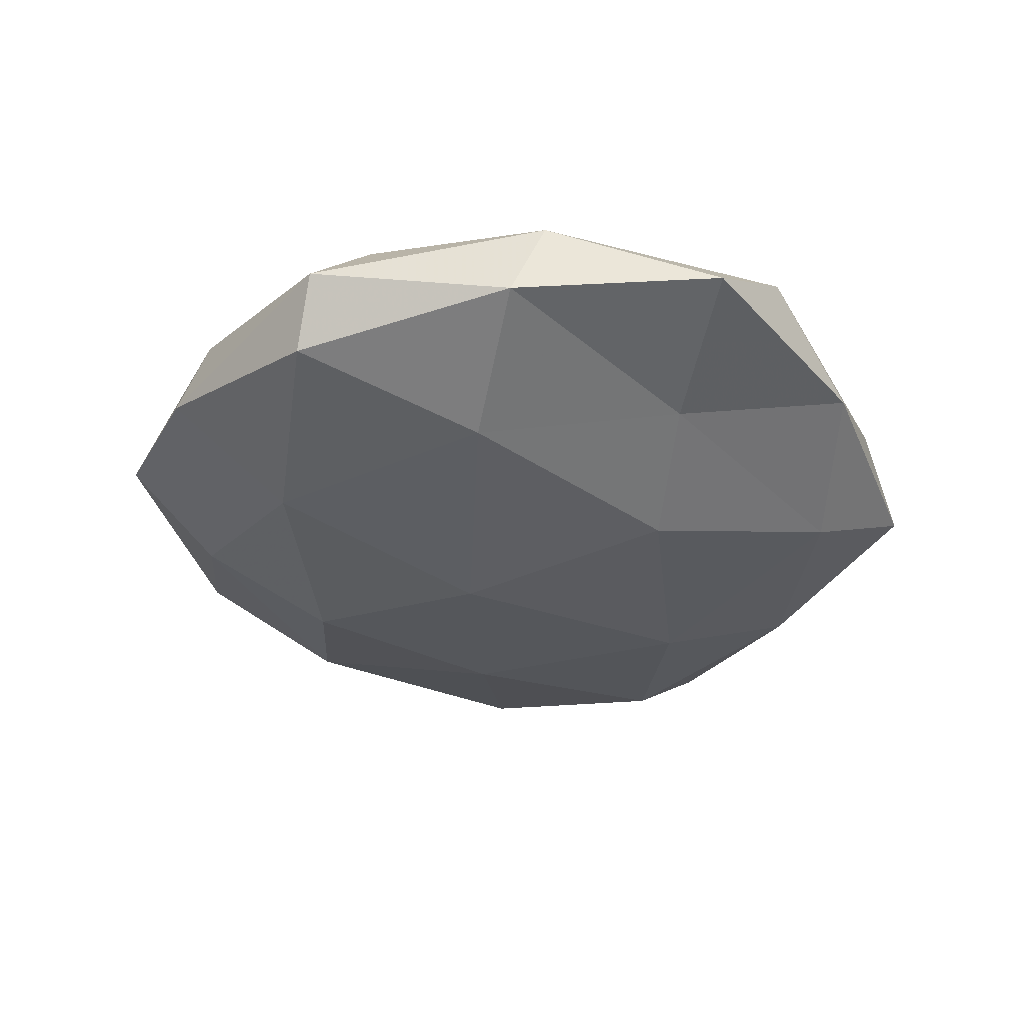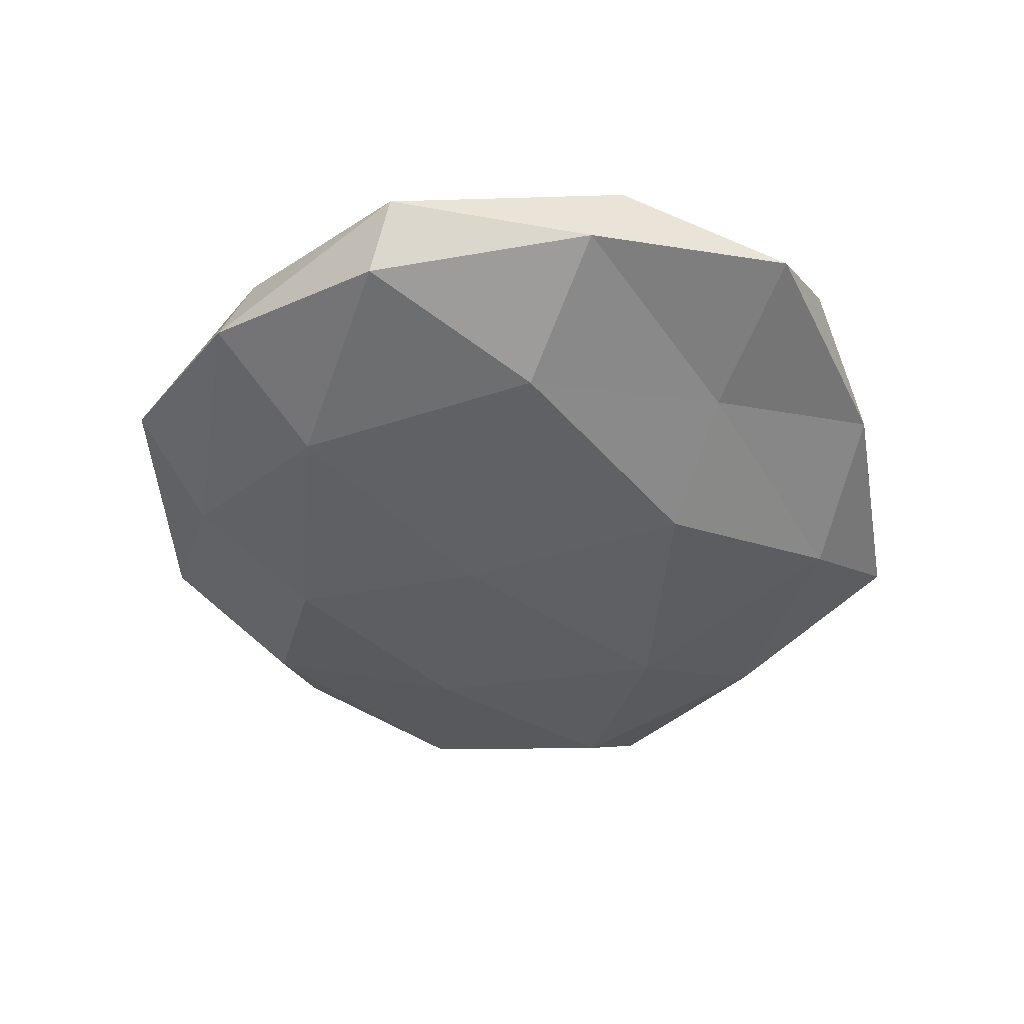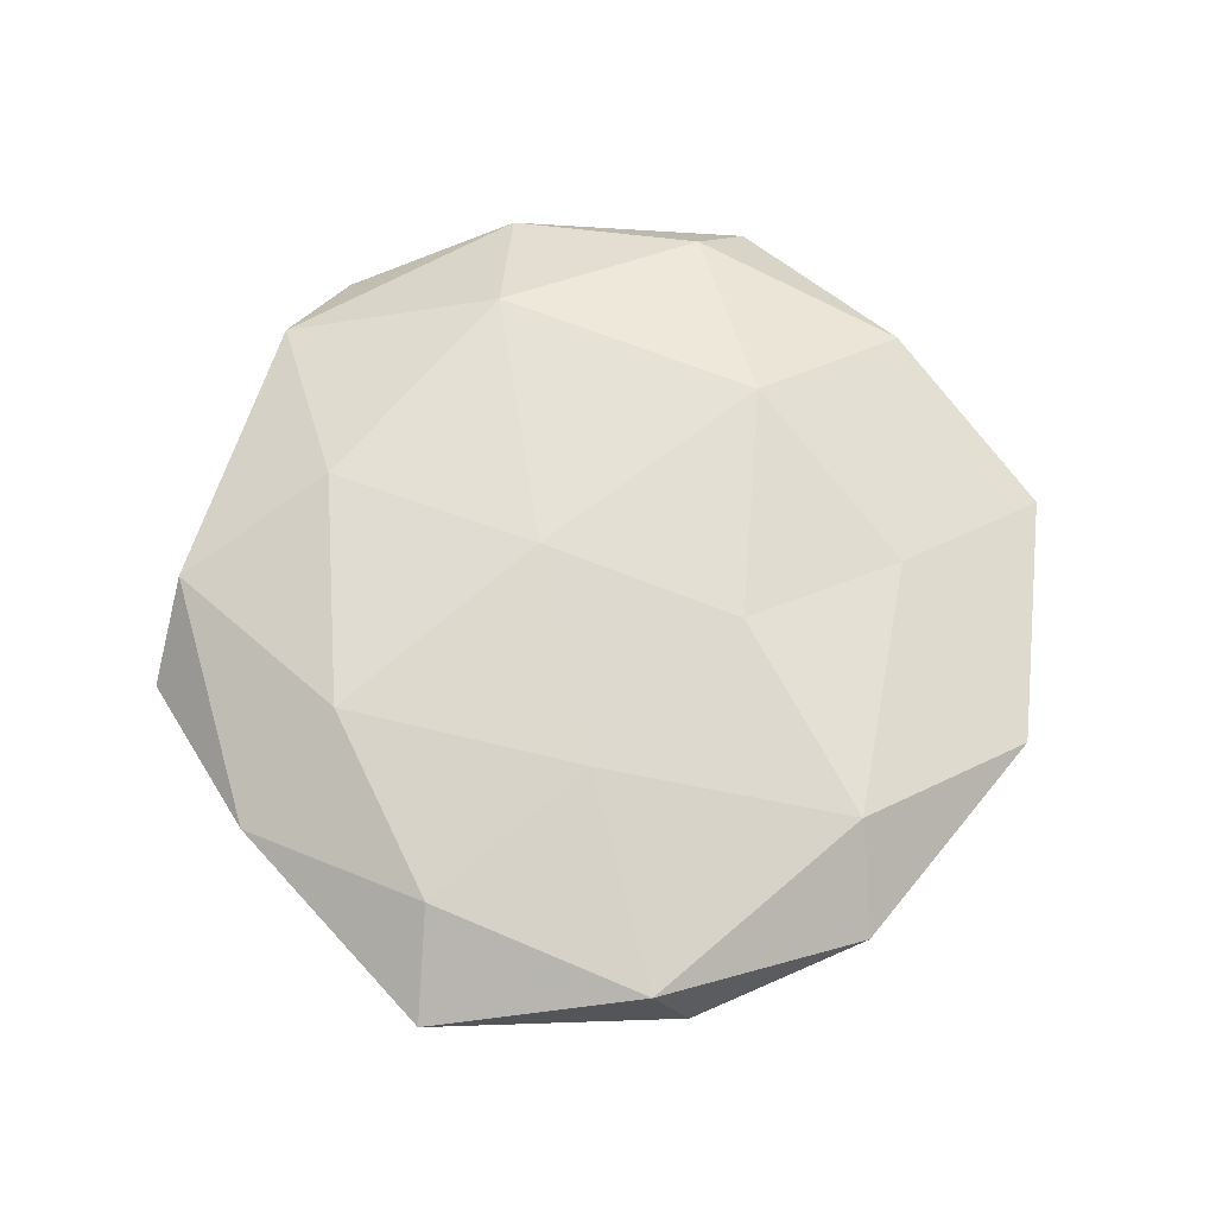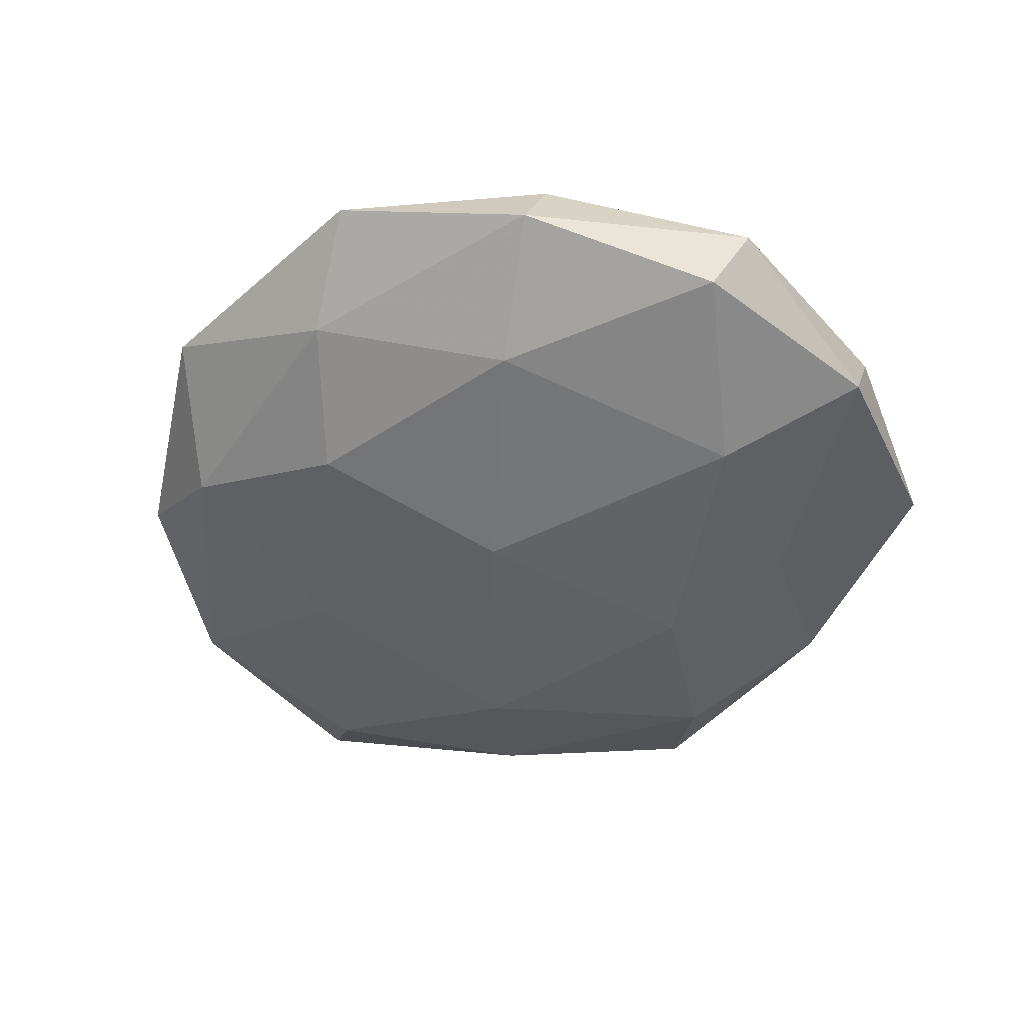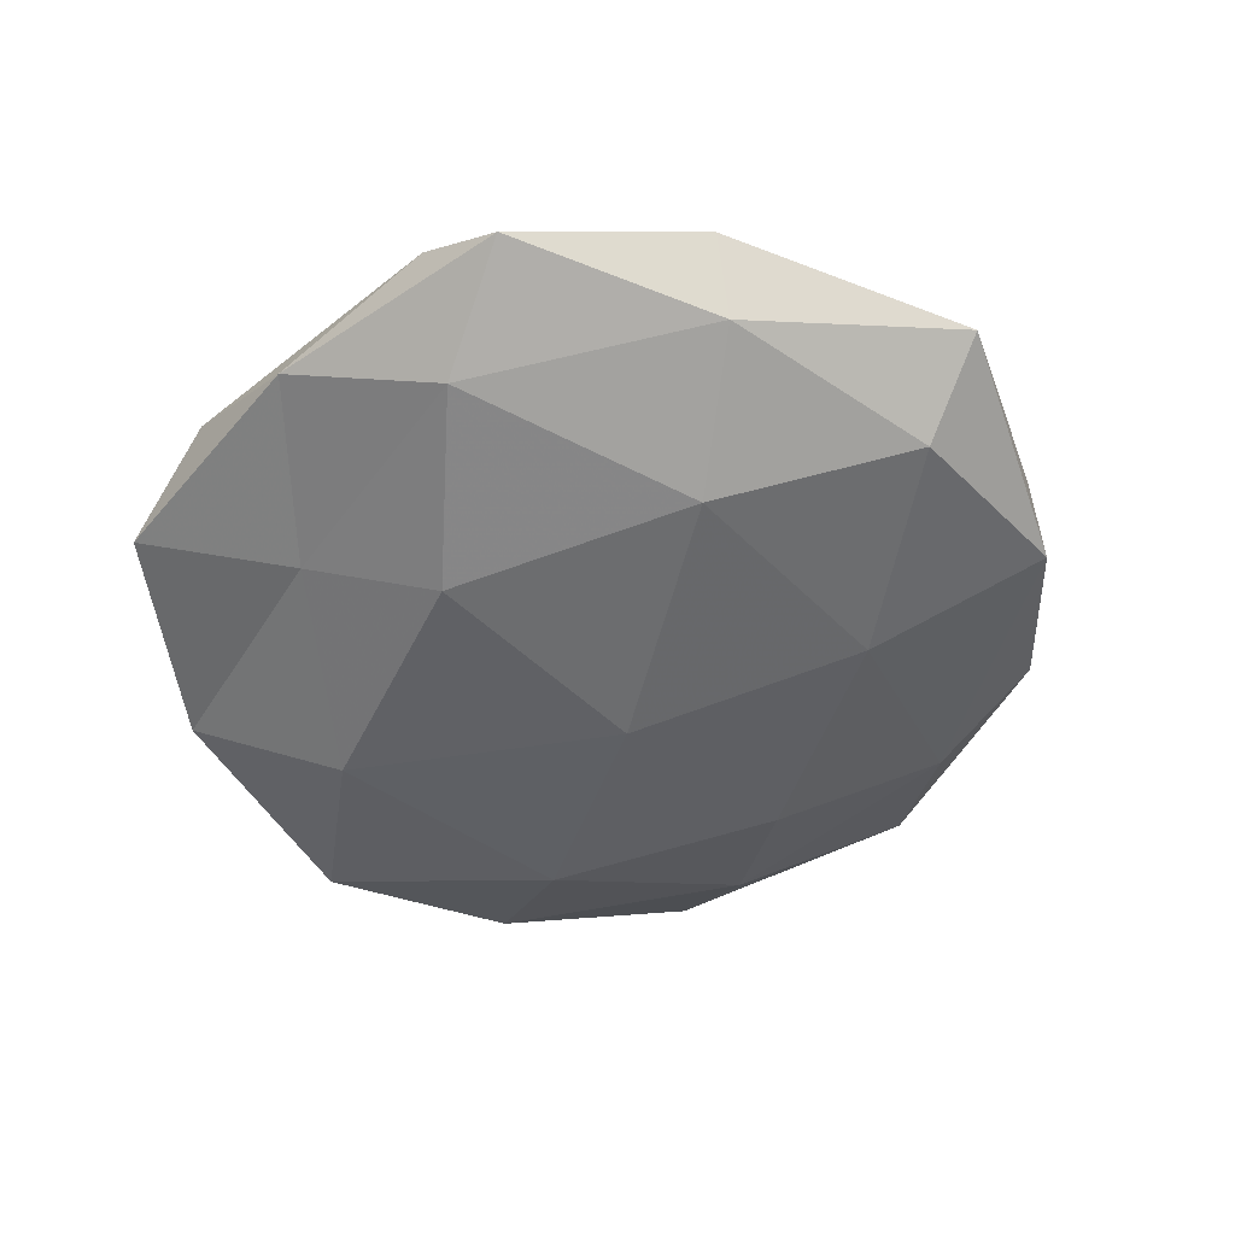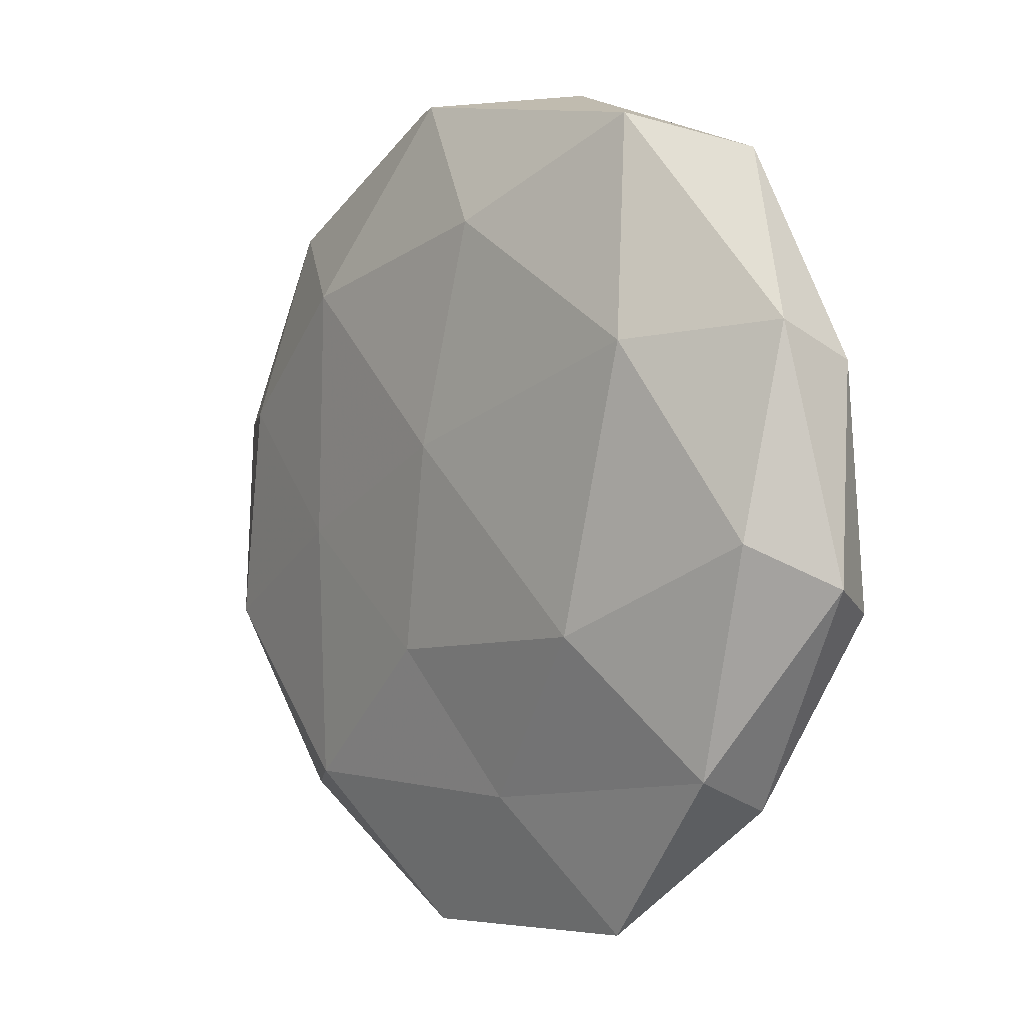
<metadata>
{"format":"obj","ext":"obj","renderer":"f3d","projection":"perspective","resolution":1024,"background":"white","views":[{"elev":-35.8,"azim":109.1,"up":"+Z"},{"elev":-46.3,"azim":98.2,"up":"+Z"},{"elev":65.3,"azim":-79.5,"up":"+Z"},{"elev":-48.9,"azim":48.6,"up":"+Z"},{"elev":-50.7,"azim":-146.2,"up":"+Z"},{"elev":1.0,"azim":49.0,"up":"+Y"}]}
</metadata>
<code>
v -0.04843 0.004054 -0.008212
v 0.02051 -0.05253 0.002449
v 0.00576 0.02179 -0.01484
v 0.04975 -0.01314 -0.008196
v 0.02559 0.04475 0.006233
v -0.05851 0.009552 -7.018e-05
v 0.007665 -0.04582 -0.005098
v -0.02598 0.02584 0.01148
v 0.0001257 -0.007712 -0.01532
v -0.02202 0.05062 -0.00211
v -0.001958 0.006124 0.01407
v -0.03797 0.02922 -0.005597
v 0.04683 -0.00495 0.008565
v 0.0541 -0.009988 0.0003543
v -0.03997 0.03463 0.003402
v -0.005447 -0.03317 -0.01134
v 0.0385 0.04012 -0.001881
v 0.04944 0.0155 -0.005617
v -0.04605 0.01086 0.00756
v -0.02773 -0.0367 0.009915
v 0.02389 -0.02654 -0.01112
v -0.02506 0.01489 -0.01332
v -0.009274 0.04169 -0.009697
v -0.02857 -0.01607 -0.0106
v 0.02103 0.02939 -0.007885
v 0.003657 0.03341 0.01202
v -0.05085 -0.02086 -0.003539
v -0.02494 -0.0412 -0.005346
v 0.03128 0.01784 0.01271
v -0.01195 -0.055 0.002699
v -0.03938 -0.03989 0.00212
v -0.01046 0.04944 0.005909
v 0.03862 -0.03216 0.006293
v 0.00621 -0.03686 0.00866
v -0.02763 -0.004958 0.01104
v -0.0519 -0.01653 0.005969
v 0.03295 0.005327 -0.01371
v 0.02364 -0.01608 0.01391
v -0.006682 -0.01929 0.01286
v 0.0388 -0.03619 -0.003173
v 0.009062 0.04944 -0.002186
v 0.04842 0.0198 0.003796
f 1 6 12
f 6 15 12
f 12 15 10
f 18 14 4
f 6 19 15
f 8 15 19
f 7 16 21
f 9 21 16
f 9 22 3
f 12 22 1
f 10 23 12
f 23 3 22
f 23 22 12
f 16 24 9
f 24 1 22
f 24 22 9
f 17 18 25
f 25 3 23
f 8 11 26
f 27 6 1
f 27 1 24
f 28 16 7
f 28 24 16
f 27 24 28
f 5 26 29
f 29 26 11
f 30 7 2
f 28 7 30
f 31 27 28
f 31 30 20
f 31 28 30
f 32 15 8
f 32 10 15
f 5 32 26
f 26 32 8
f 14 13 33
f 30 2 34
f 30 34 20
f 34 2 33
f 35 11 8
f 19 35 8
f 36 19 6
f 36 6 27
f 31 20 36
f 31 36 27
f 36 35 19
f 20 35 36
f 3 37 9
f 18 4 37
f 37 4 21
f 37 21 9
f 25 37 3
f 18 37 25
f 29 11 38
f 13 29 38
f 38 33 13
f 34 33 38
f 20 34 39
f 35 39 11
f 20 39 35
f 38 11 39
f 39 34 38
f 2 7 40
f 4 14 40
f 40 21 4
f 7 21 40
f 40 33 2
f 14 33 40
f 17 41 5
f 41 23 10
f 17 25 41
f 25 23 41
f 41 32 5
f 41 10 32
f 42 13 14
f 17 5 42
f 42 14 18
f 17 42 18
f 5 29 42
f 42 29 13

</code>
